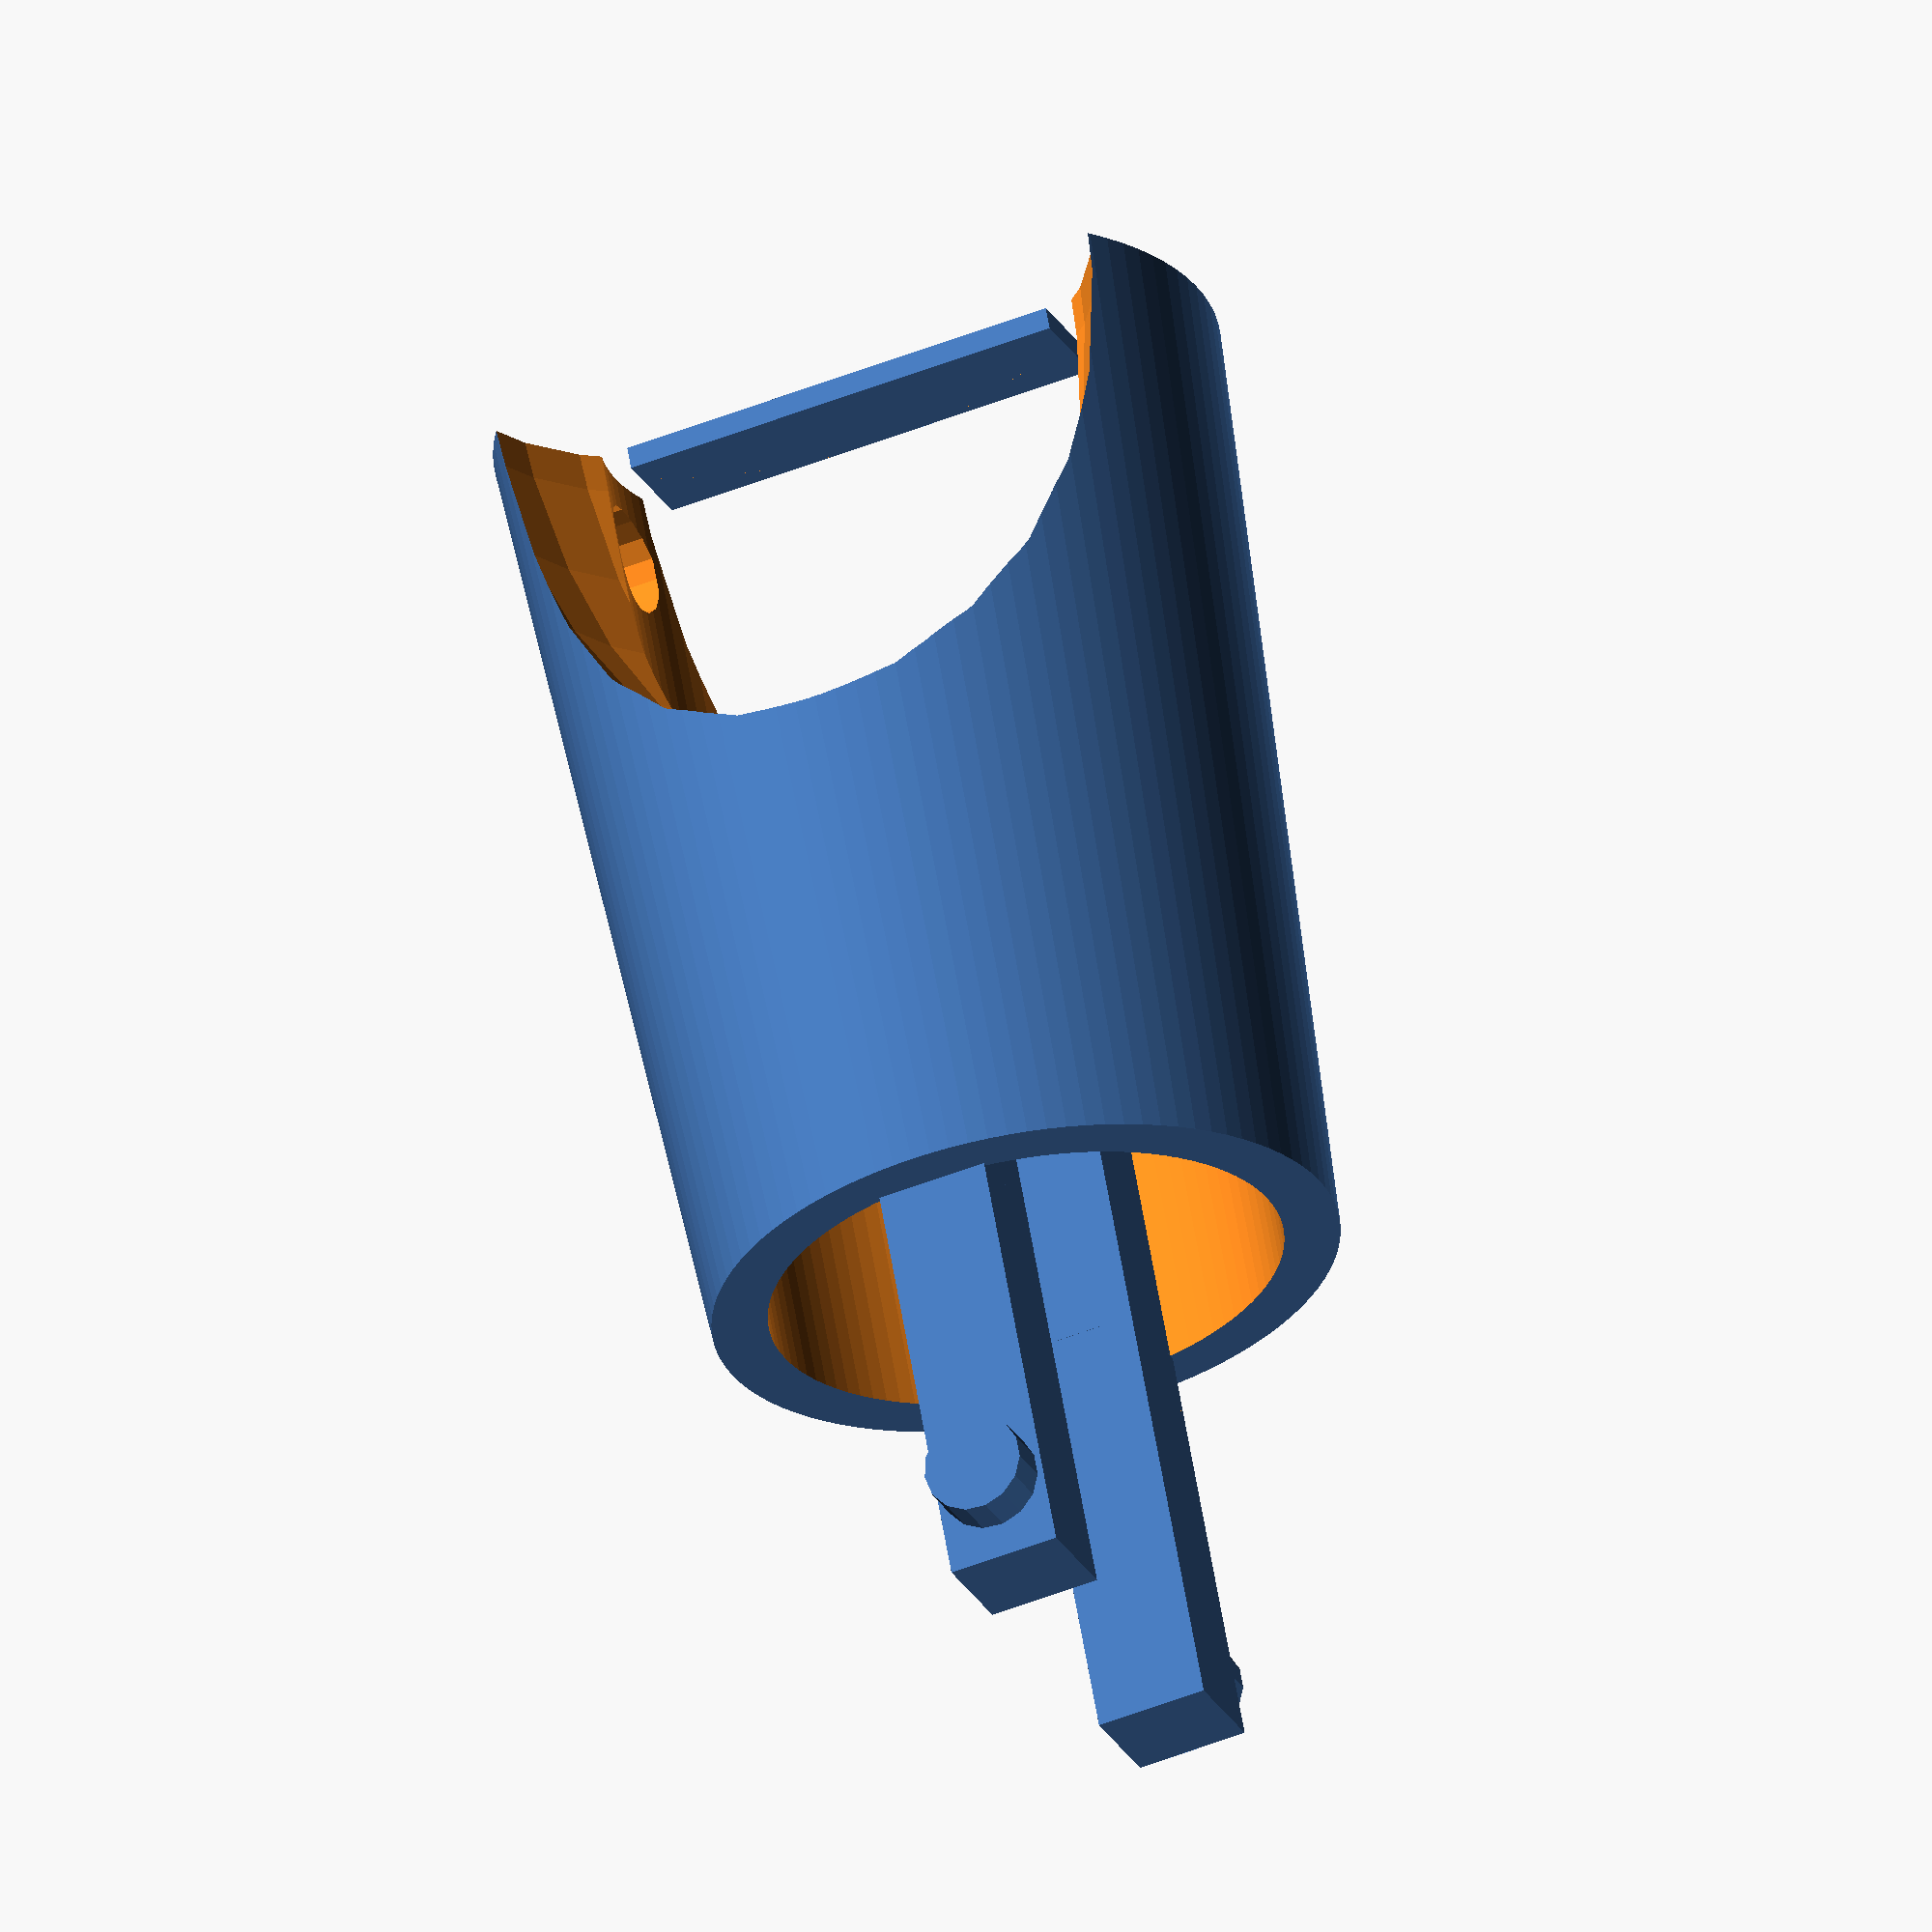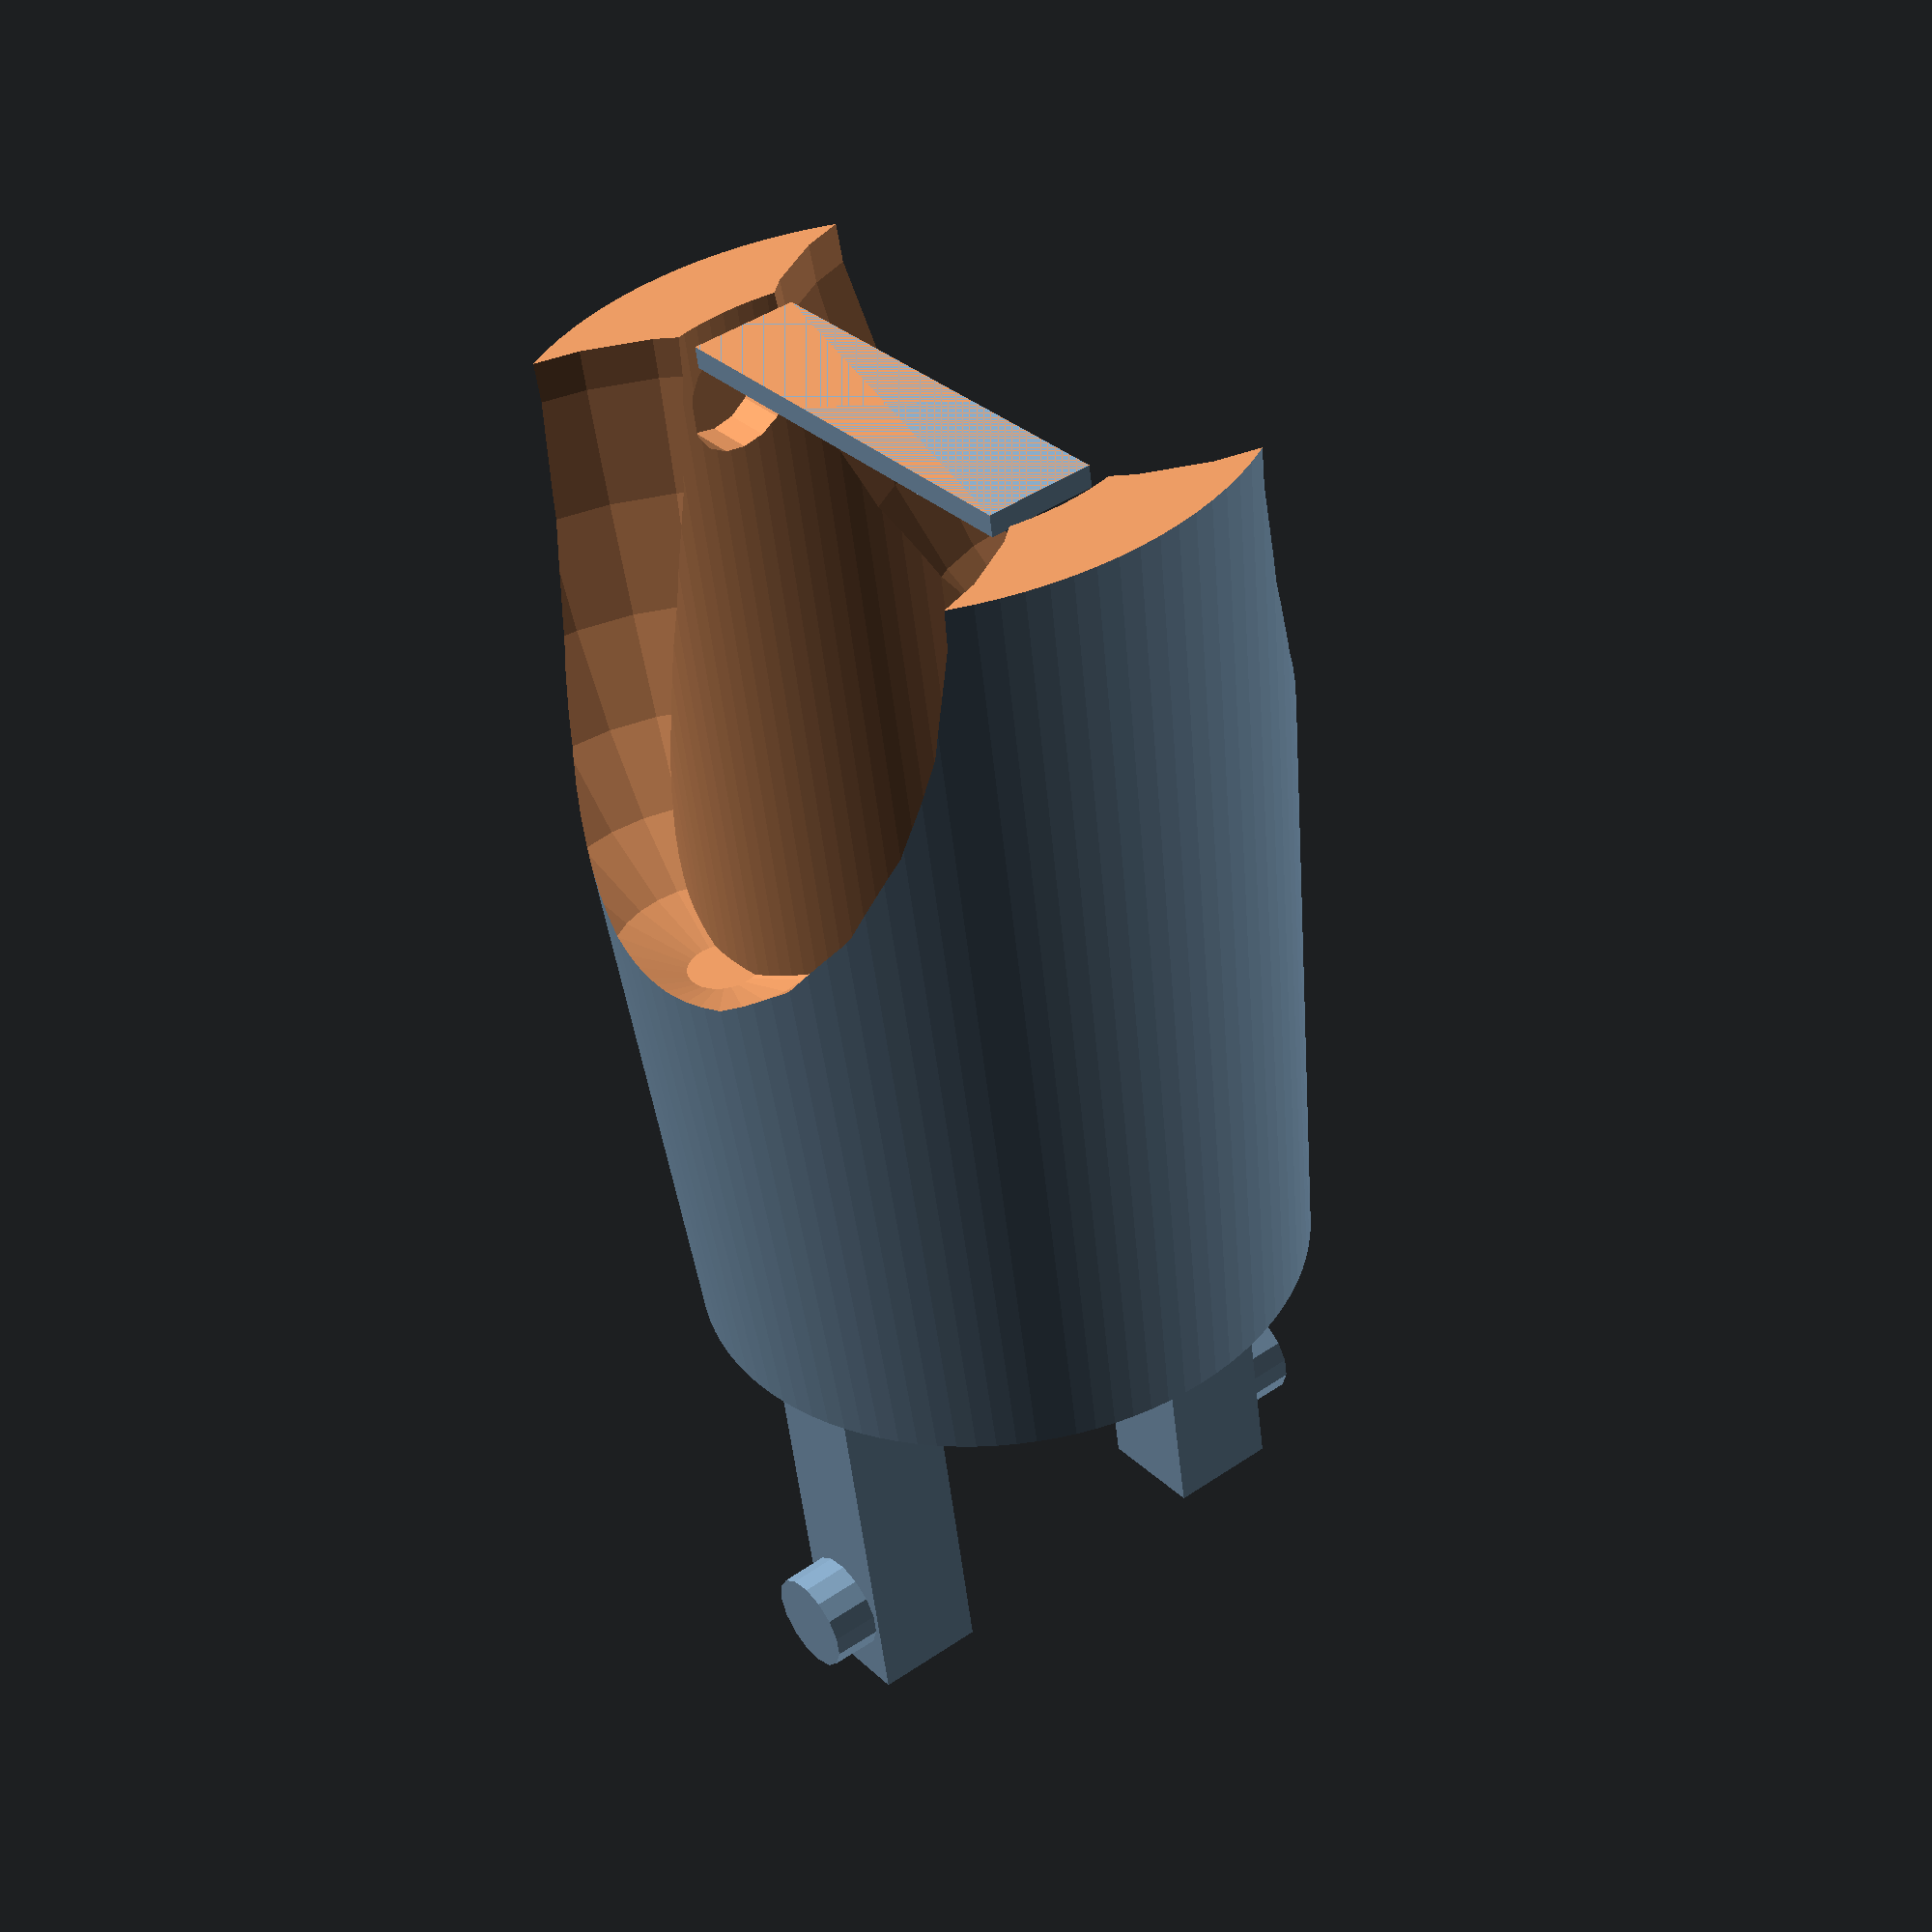
<openscad>
translate( [-20,-5,12] ) {
	cube( [40,10,2] );
}


union() {
	// Connectors
	translate( [0, -25, 130] ) {
		rotate( 90, [1,0,0] ) {
			cylinder( 4.5, 4.55, 4.5, center=true );
		}
	}
	translate( [0, 25, 130] ) {
		rotate( 90, [-1,0,0] ) {
			cylinder( 4.5, 4.5, 4.5, center=true );
		}
	}
	translate( [0, 18.0, 105] ) {
		cube( [10,10,65], center=true );
	}
	translate( [0, -18.0, 105] ) {
		cube( [10,10,65], center=true );
	}

	difference() {
		difference() {
			difference() {
				difference() {
					cylinder(h=100,r1=33,r2=28, $fn=100);
					translate([0,0,-1]) cylinder(h=110,r=23,$fn=100);
				}
		
				// Indents
				rotate( 90, [0,0,1] ) {
					translate( [0, -25, 20] ) {
						rotate( 90, [1,0,0] ) {
							cylinder( 5, 5, 5, center=true );
						}
					}
					translate( [0, 25, 20] ) {
						rotate( 90, [-1,0,0] ) {
							cylinder( 5, 5, 5, center=true );
						}
					}
				}
			}
			translate( [0,24,5] ) {
				scale( [1,1,1.7] )
				sphere( 30 );
			}
			translate( [0,-24,5] ) {
				scale( [1,1,1.7] )
				sphere( 30 );
			}
		}
		translate( [0,0,-38] ) {
			cube( [100,100,100],center=true );
		}
	}
}
</openscad>
<views>
elev=297.3 azim=158.6 roll=350.3 proj=o view=wireframe
elev=53.6 azim=307.8 roll=186.5 proj=p view=solid
</views>
